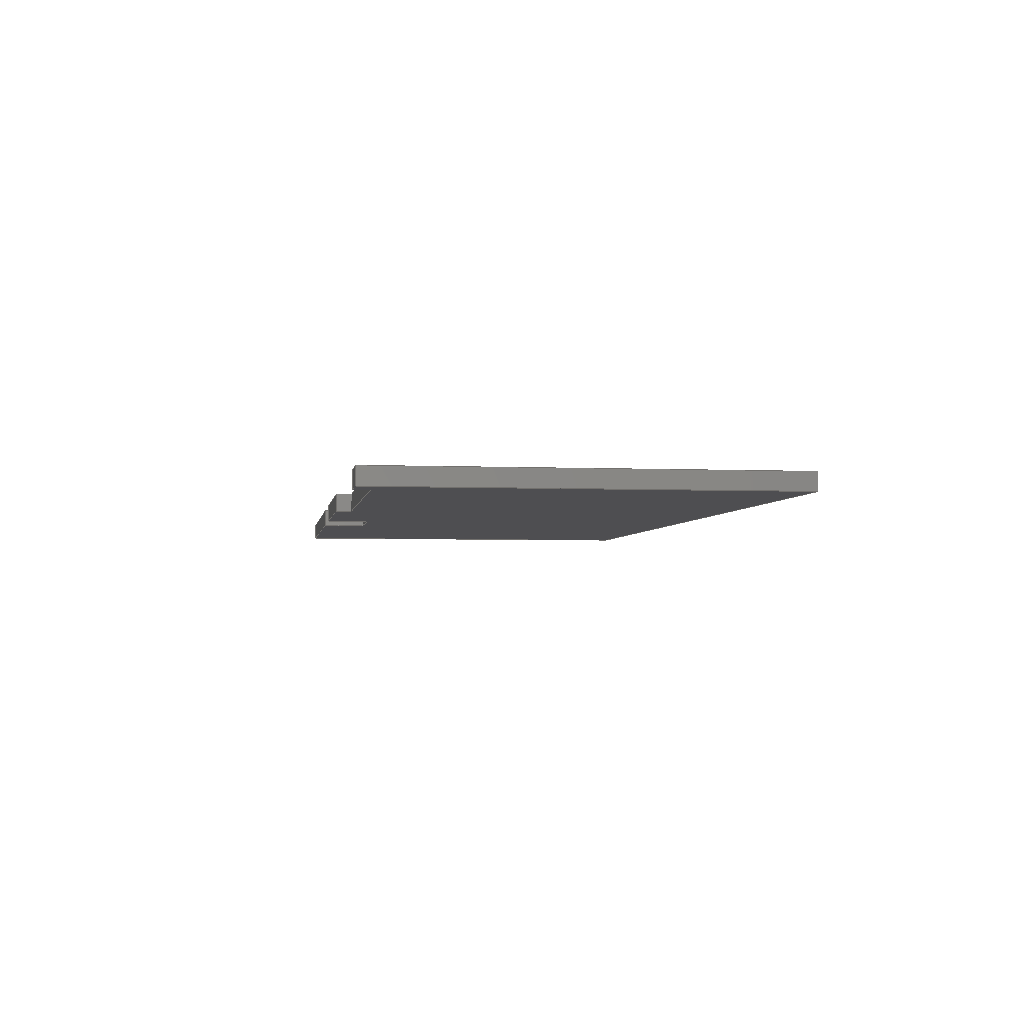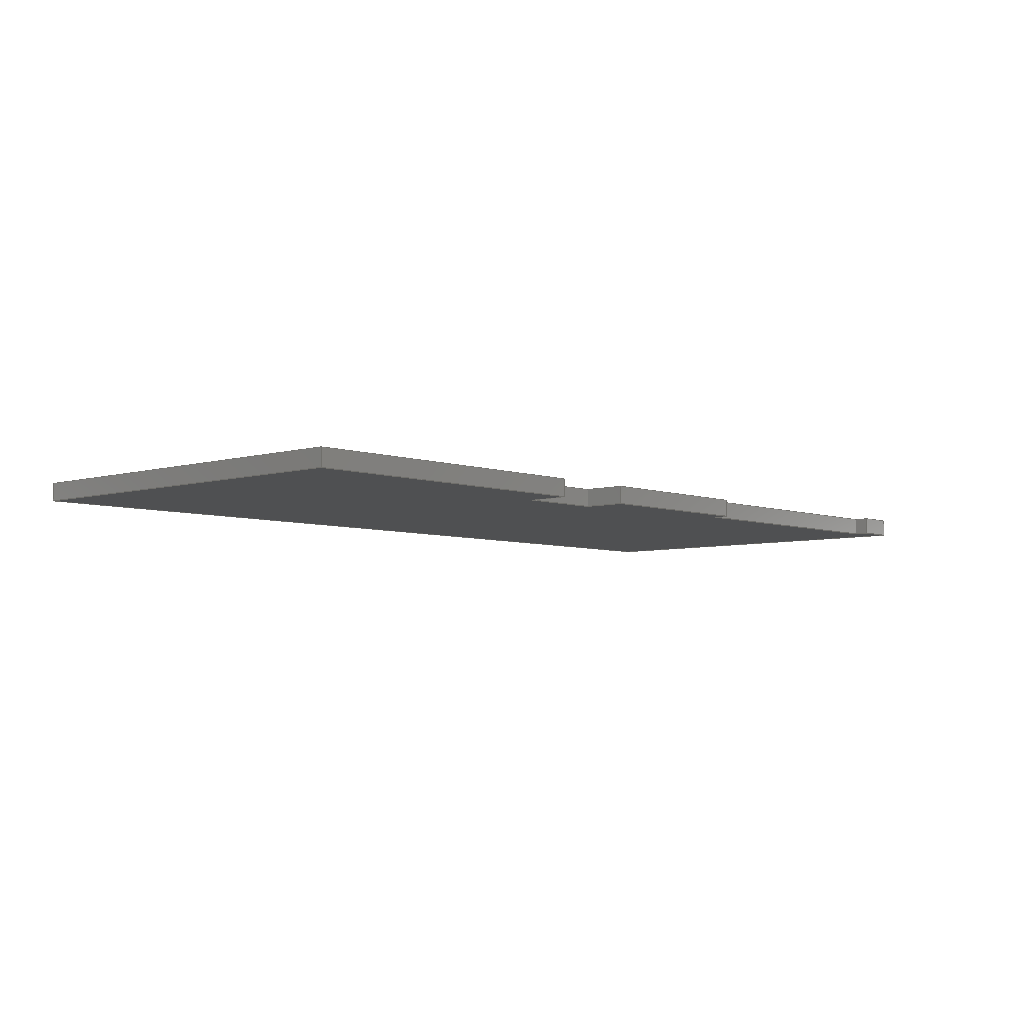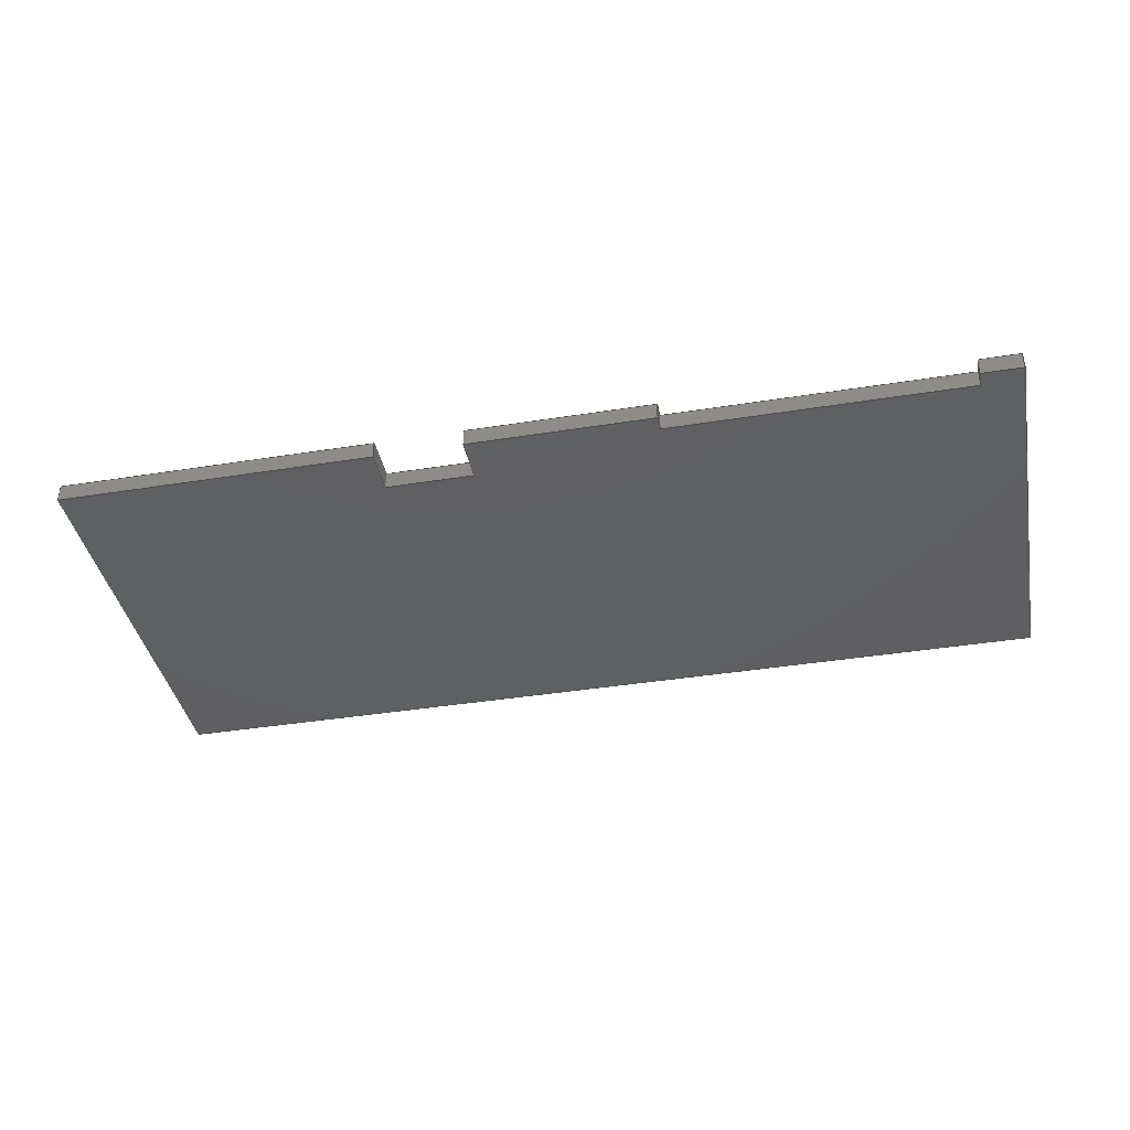
<metadata>
{"format":"step","ext":"step","renderer":"f3d","projection":"perspective","resolution":1024,"background":"white","views":[{"elev":-3.6,"azim":-98.5,"up":"+Z"},{"elev":-5.6,"azim":132.4,"up":"+Z"},{"elev":-39.8,"azim":-168.8,"up":"+Z"}]}
</metadata>
<code>
ISO-10303-21;
DATA;
#1=(NAMED_UNIT(*)PLANE_ANGLE_UNIT()SI_UNIT($,.RADIAN.));
#2=PLANE_ANGLE_MEASURE_WITH_UNIT(PLANE_ANGLE_MEASURE(0.01745),#1);
#3=(CONVERSION_BASED_UNIT('DEGREE',#2)NAMED_UNIT(#4)PLANE_ANGLE_UNIT());
#4=DIMENSIONAL_EXPONENTS(0,0,0,0,0,0,0);
#5=(NAMED_UNIT(*)SI_UNIT($,.STERADIAN.)SOLID_ANGLE_UNIT());
#6=(LENGTH_UNIT()NAMED_UNIT(*)SI_UNIT(.MILLI.,.METRE.));
#7=UNCERTAINTY_MEASURE_WITH_UNIT(LENGTH_MEASURE(1e-05),#6,'DISTANCE_ACCURACY_VALUE','Maximum Tolerance applied to model');
#8=(GEOMETRIC_REPRESENTATION_CONTEXT(3)GLOBAL_UNCERTAINTY_ASSIGNED_CONTEXT((#7))GLOBAL_UNIT_ASSIGNED_CONTEXT((#6,#3,#5))REPRESENTATION_CONTEXT('','root'));
#9=CARTESIAN_POINT('',(0,0,0));
#10=DIRECTION('',(0,0,1));
#11=DIRECTION('',(1,0,0));
#12=AXIS2_PLACEMENT_3D('',#9,#10,#11);
#13=CARTESIAN_POINT('',(0,27,4));
#14=DIRECTION('',(0,0,1));
#15=DIRECTION('',(1,0,0));
#16=AXIS2_PLACEMENT_3D('',#13,#14,#15);
#17=PLANE('',#16);
#18=CARTESIAN_POINT('',(240,200,4));
#19=VERTEX_POINT('',#18);
#20=CARTESIAN_POINT('',(240,292,4));
#21=VERTEX_POINT('',#20);
#22=CARTESIAN_POINT('',(240,200,4));
#23=DIRECTION('',(0,1,0));
#24=VECTOR('',#23,92);
#25=LINE('',#22,#24);
#26=EDGE_CURVE('',#19,#21,#25,.T.);
#27=ORIENTED_EDGE('',*,*,#26,.F.);
#28=CARTESIAN_POINT('',(450,200,4));
#29=VERTEX_POINT('',#28);
#30=CARTESIAN_POINT('',(240,200,4));
#31=DIRECTION('',(1,0,-0));
#32=VECTOR('',#31,210);
#33=LINE('',#30,#32);
#34=EDGE_CURVE('',#19,#29,#33,.T.);
#35=ORIENTED_EDGE('',*,*,#34,.T.);
#36=CARTESIAN_POINT('',(450,292,4));
#37=VERTEX_POINT('',#36);
#38=CARTESIAN_POINT('',(450,200,4));
#39=DIRECTION('',(0,1,0));
#40=VECTOR('',#39,92);
#41=LINE('',#38,#40);
#42=EDGE_CURVE('',#29,#37,#41,.T.);
#43=ORIENTED_EDGE('',*,*,#42,.T.);
#44=CARTESIAN_POINT('',(378,292,4));
#45=VERTEX_POINT('',#44);
#46=CARTESIAN_POINT('',(450,292,4));
#47=DIRECTION('',(-1,0,0));
#48=VECTOR('',#47,72);
#49=LINE('',#46,#48);
#50=EDGE_CURVE('',#37,#45,#49,.T.);
#51=ORIENTED_EDGE('',*,*,#50,.T.);
#52=CARTESIAN_POINT('',(378,282,4));
#53=VERTEX_POINT('',#52);
#54=CARTESIAN_POINT('',(378,292,4));
#55=DIRECTION('',(0,-1,0));
#56=VECTOR('',#55,10);
#57=LINE('',#54,#56);
#58=EDGE_CURVE('',#45,#53,#57,.T.);
#59=ORIENTED_EDGE('',*,*,#58,.T.);
#60=CARTESIAN_POINT('',(358,282,4));
#61=VERTEX_POINT('',#60);
#62=CARTESIAN_POINT('',(378,282,4));
#63=DIRECTION('',(-1,0,0));
#64=VECTOR('',#63,20);
#65=LINE('',#62,#64);
#66=EDGE_CURVE('',#53,#61,#65,.T.);
#67=ORIENTED_EDGE('',*,*,#66,.T.);
#68=CARTESIAN_POINT('',(358,292,4));
#69=VERTEX_POINT('',#68);
#70=CARTESIAN_POINT('',(358,282,4));
#71=DIRECTION('',(0,1,0));
#72=VECTOR('',#71,10);
#73=LINE('',#70,#72);
#74=EDGE_CURVE('',#61,#69,#73,.T.);
#75=ORIENTED_EDGE('',*,*,#74,.T.);
#76=CARTESIAN_POINT('',(316,292,4));
#77=VERTEX_POINT('',#76);
#78=CARTESIAN_POINT('',(358,292,4));
#79=DIRECTION('',(-1,0,0));
#80=VECTOR('',#79,42);
#81=LINE('',#78,#80);
#82=EDGE_CURVE('',#69,#77,#81,.T.);
#83=ORIENTED_EDGE('',*,*,#82,.T.);
#84=CARTESIAN_POINT('',(316,288.5,4));
#85=VERTEX_POINT('',#84);
#86=CARTESIAN_POINT('',(316,292,4));
#87=DIRECTION('',(0,-1,0));
#88=VECTOR('',#87,3.5);
#89=LINE('',#86,#88);
#90=EDGE_CURVE('',#77,#85,#89,.T.);
#91=ORIENTED_EDGE('',*,*,#90,.T.);
#92=CARTESIAN_POINT('',(249,288.5,4));
#93=VERTEX_POINT('',#92);
#94=CARTESIAN_POINT('',(316,288.5,4));
#95=DIRECTION('',(-1,0,0));
#96=VECTOR('',#95,67);
#97=LINE('',#94,#96);
#98=EDGE_CURVE('',#85,#93,#97,.T.);
#99=ORIENTED_EDGE('',*,*,#98,.T.);
#100=CARTESIAN_POINT('',(249,292,4));
#101=VERTEX_POINT('',#100);
#102=CARTESIAN_POINT('',(249,288.5,4));
#103=DIRECTION('',(0,1,0));
#104=VECTOR('',#103,3.5);
#105=LINE('',#102,#104);
#106=EDGE_CURVE('',#93,#101,#105,.T.);
#107=ORIENTED_EDGE('',*,*,#106,.T.);
#108=CARTESIAN_POINT('',(249,292,4));
#109=DIRECTION('',(-1,0,0));
#110=VECTOR('',#109,9);
#111=LINE('',#108,#110);
#112=EDGE_CURVE('',#101,#21,#111,.T.);
#113=ORIENTED_EDGE('',*,*,#112,.T.);
#114=EDGE_LOOP('',(#27,#35,#43,#51,#59,#67,#75,#83,#91,#99,#107,#113));
#115=FACE_BOUND('',#114,.T.);
#116=ADVANCED_FACE('',(#115),#17,.T.);
#117=CARTESIAN_POINT('',(450,246,4.002));
#118=DIRECTION('',(-1,0,0));
#119=DIRECTION('',(0,0,1));
#120=AXIS2_PLACEMENT_3D('',#117,#118,#119);
#121=PLANE('',#120);
#122=ORIENTED_EDGE('',*,*,#42,.F.);
#123=CARTESIAN_POINT('',(450,200,0));
#124=VERTEX_POINT('',#123);
#125=CARTESIAN_POINT('',(450,200,4));
#126=DIRECTION('',(0,0,-1));
#127=VECTOR('',#126,4);
#128=LINE('',#125,#127);
#129=EDGE_CURVE('',#29,#124,#128,.T.);
#130=ORIENTED_EDGE('',*,*,#129,.T.);
#131=CARTESIAN_POINT('',(450,292,0));
#132=VERTEX_POINT('',#131);
#133=CARTESIAN_POINT('',(450,200,0));
#134=DIRECTION('',(0,1,0));
#135=VECTOR('',#134,92);
#136=LINE('',#133,#135);
#137=EDGE_CURVE('',#124,#132,#136,.T.);
#138=ORIENTED_EDGE('',*,*,#137,.T.);
#139=CARTESIAN_POINT('',(450,292,4));
#140=DIRECTION('',(0,0,-1));
#141=VECTOR('',#140,4);
#142=LINE('',#139,#141);
#143=EDGE_CURVE('',#37,#132,#142,.T.);
#144=ORIENTED_EDGE('',*,*,#143,.F.);
#145=EDGE_LOOP('',(#122,#130,#138,#144));
#146=FACE_BOUND('',#145,.T.);
#147=ADVANCED_FACE('',(#146),#121,.F.);
#148=CARTESIAN_POINT('',(414,292,4.002));
#149=DIRECTION('',(0,-1,0));
#150=DIRECTION('',(0,0,-1));
#151=AXIS2_PLACEMENT_3D('',#148,#149,#150);
#152=PLANE('',#151);
#153=ORIENTED_EDGE('',*,*,#50,.F.);
#154=ORIENTED_EDGE('',*,*,#143,.T.);
#155=CARTESIAN_POINT('',(378,292,0));
#156=VERTEX_POINT('',#155);
#157=CARTESIAN_POINT('',(450,292,0));
#158=DIRECTION('',(-1,0,0));
#159=VECTOR('',#158,72);
#160=LINE('',#157,#159);
#161=EDGE_CURVE('',#132,#156,#160,.T.);
#162=ORIENTED_EDGE('',*,*,#161,.T.);
#163=CARTESIAN_POINT('',(378,292,4));
#164=DIRECTION('',(0,0,-1));
#165=VECTOR('',#164,4);
#166=LINE('',#163,#165);
#167=EDGE_CURVE('',#45,#156,#166,.T.);
#168=ORIENTED_EDGE('',*,*,#167,.F.);
#169=EDGE_LOOP('',(#153,#154,#162,#168));
#170=FACE_BOUND('',#169,.T.);
#171=ADVANCED_FACE('',(#170),#152,.F.);
#172=CARTESIAN_POINT('',(378,287,4.002));
#173=DIRECTION('',(1,0,0));
#174=DIRECTION('',(0,0,-1));
#175=AXIS2_PLACEMENT_3D('',#172,#173,#174);
#176=PLANE('',#175);
#177=ORIENTED_EDGE('',*,*,#58,.F.);
#178=ORIENTED_EDGE('',*,*,#167,.T.);
#179=CARTESIAN_POINT('',(378,282,0));
#180=VERTEX_POINT('',#179);
#181=CARTESIAN_POINT('',(378,292,0));
#182=DIRECTION('',(0,-1,0));
#183=VECTOR('',#182,10);
#184=LINE('',#181,#183);
#185=EDGE_CURVE('',#156,#180,#184,.T.);
#186=ORIENTED_EDGE('',*,*,#185,.T.);
#187=CARTESIAN_POINT('',(378,282,4));
#188=DIRECTION('',(0,0,-1));
#189=VECTOR('',#188,4);
#190=LINE('',#187,#189);
#191=EDGE_CURVE('',#53,#180,#190,.T.);
#192=ORIENTED_EDGE('',*,*,#191,.F.);
#193=EDGE_LOOP('',(#177,#178,#186,#192));
#194=FACE_BOUND('',#193,.T.);
#195=ADVANCED_FACE('',(#194),#176,.F.);
#196=CARTESIAN_POINT('',(368,282,4.002));
#197=DIRECTION('',(0,-1,0));
#198=DIRECTION('',(0,0,-1));
#199=AXIS2_PLACEMENT_3D('',#196,#197,#198);
#200=PLANE('',#199);
#201=ORIENTED_EDGE('',*,*,#66,.F.);
#202=ORIENTED_EDGE('',*,*,#191,.T.);
#203=CARTESIAN_POINT('',(358,282,0));
#204=VERTEX_POINT('',#203);
#205=CARTESIAN_POINT('',(378,282,0));
#206=DIRECTION('',(-1,0,0));
#207=VECTOR('',#206,20);
#208=LINE('',#205,#207);
#209=EDGE_CURVE('',#180,#204,#208,.T.);
#210=ORIENTED_EDGE('',*,*,#209,.T.);
#211=CARTESIAN_POINT('',(358,282,4));
#212=DIRECTION('',(0,0,-1));
#213=VECTOR('',#212,4);
#214=LINE('',#211,#213);
#215=EDGE_CURVE('',#61,#204,#214,.T.);
#216=ORIENTED_EDGE('',*,*,#215,.F.);
#217=EDGE_LOOP('',(#201,#202,#210,#216));
#218=FACE_BOUND('',#217,.T.);
#219=ADVANCED_FACE('',(#218),#200,.F.);
#220=CARTESIAN_POINT('',(358,287,4.002));
#221=DIRECTION('',(-1,0,0));
#222=DIRECTION('',(0,0,1));
#223=AXIS2_PLACEMENT_3D('',#220,#221,#222);
#224=PLANE('',#223);
#225=ORIENTED_EDGE('',*,*,#74,.F.);
#226=ORIENTED_EDGE('',*,*,#215,.T.);
#227=CARTESIAN_POINT('',(358,292,0));
#228=VERTEX_POINT('',#227);
#229=CARTESIAN_POINT('',(358,282,0));
#230=DIRECTION('',(0,1,0));
#231=VECTOR('',#230,10);
#232=LINE('',#229,#231);
#233=EDGE_CURVE('',#204,#228,#232,.T.);
#234=ORIENTED_EDGE('',*,*,#233,.T.);
#235=CARTESIAN_POINT('',(358,292,4));
#236=DIRECTION('',(0,0,-1));
#237=VECTOR('',#236,4);
#238=LINE('',#235,#237);
#239=EDGE_CURVE('',#69,#228,#238,.T.);
#240=ORIENTED_EDGE('',*,*,#239,.F.);
#241=EDGE_LOOP('',(#225,#226,#234,#240));
#242=FACE_BOUND('',#241,.T.);
#243=ADVANCED_FACE('',(#242),#224,.F.);
#244=CARTESIAN_POINT('',(337,292,4.002));
#245=DIRECTION('',(0,-1,0));
#246=DIRECTION('',(0,0,-1));
#247=AXIS2_PLACEMENT_3D('',#244,#245,#246);
#248=PLANE('',#247);
#249=ORIENTED_EDGE('',*,*,#82,.F.);
#250=ORIENTED_EDGE('',*,*,#239,.T.);
#251=CARTESIAN_POINT('',(316,292,0));
#252=VERTEX_POINT('',#251);
#253=CARTESIAN_POINT('',(358,292,0));
#254=DIRECTION('',(-1,0,0));
#255=VECTOR('',#254,42);
#256=LINE('',#253,#255);
#257=EDGE_CURVE('',#228,#252,#256,.T.);
#258=ORIENTED_EDGE('',*,*,#257,.T.);
#259=CARTESIAN_POINT('',(316,292,4));
#260=DIRECTION('',(0,0,-1));
#261=VECTOR('',#260,4);
#262=LINE('',#259,#261);
#263=EDGE_CURVE('',#77,#252,#262,.T.);
#264=ORIENTED_EDGE('',*,*,#263,.F.);
#265=EDGE_LOOP('',(#249,#250,#258,#264));
#266=FACE_BOUND('',#265,.T.);
#267=ADVANCED_FACE('',(#266),#248,.F.);
#268=CARTESIAN_POINT('',(316,290.2,4.002));
#269=DIRECTION('',(1,0,0));
#270=DIRECTION('',(0,0,-1));
#271=AXIS2_PLACEMENT_3D('',#268,#269,#270);
#272=PLANE('',#271);
#273=ORIENTED_EDGE('',*,*,#90,.F.);
#274=ORIENTED_EDGE('',*,*,#263,.T.);
#275=CARTESIAN_POINT('',(316,288.5,0));
#276=VERTEX_POINT('',#275);
#277=CARTESIAN_POINT('',(316,292,0));
#278=DIRECTION('',(0,-1,0));
#279=VECTOR('',#278,3.5);
#280=LINE('',#277,#279);
#281=EDGE_CURVE('',#252,#276,#280,.T.);
#282=ORIENTED_EDGE('',*,*,#281,.T.);
#283=CARTESIAN_POINT('',(316,288.5,4));
#284=DIRECTION('',(0,0,-1));
#285=VECTOR('',#284,4);
#286=LINE('',#283,#285);
#287=EDGE_CURVE('',#85,#276,#286,.T.);
#288=ORIENTED_EDGE('',*,*,#287,.F.);
#289=EDGE_LOOP('',(#273,#274,#282,#288));
#290=FACE_BOUND('',#289,.T.);
#291=ADVANCED_FACE('',(#290),#272,.F.);
#292=CARTESIAN_POINT('',(285,288.5,4.002));
#293=DIRECTION('',(0,-1,0));
#294=DIRECTION('',(0,0,-1));
#295=AXIS2_PLACEMENT_3D('',#292,#293,#294);
#296=PLANE('',#295);
#297=ORIENTED_EDGE('',*,*,#98,.F.);
#298=ORIENTED_EDGE('',*,*,#287,.T.);
#299=CARTESIAN_POINT('',(249,288.5,0));
#300=VERTEX_POINT('',#299);
#301=CARTESIAN_POINT('',(316,288.5,0));
#302=DIRECTION('',(-1,0,0));
#303=VECTOR('',#302,67);
#304=LINE('',#301,#303);
#305=EDGE_CURVE('',#276,#300,#304,.T.);
#306=ORIENTED_EDGE('',*,*,#305,.T.);
#307=CARTESIAN_POINT('',(249,288.5,4));
#308=DIRECTION('',(0,0,-1));
#309=VECTOR('',#308,4);
#310=LINE('',#307,#309);
#311=EDGE_CURVE('',#93,#300,#310,.T.);
#312=ORIENTED_EDGE('',*,*,#311,.F.);
#313=EDGE_LOOP('',(#297,#298,#306,#312));
#314=FACE_BOUND('',#313,.T.);
#315=ADVANCED_FACE('',(#314),#296,.F.);
#316=CARTESIAN_POINT('',(249,290.2,4.002));
#317=DIRECTION('',(-1,0,0));
#318=DIRECTION('',(0,0,1));
#319=AXIS2_PLACEMENT_3D('',#316,#317,#318);
#320=PLANE('',#319);
#321=ORIENTED_EDGE('',*,*,#106,.F.);
#322=ORIENTED_EDGE('',*,*,#311,.T.);
#323=CARTESIAN_POINT('',(249,292,0));
#324=VERTEX_POINT('',#323);
#325=CARTESIAN_POINT('',(249,288.5,0));
#326=DIRECTION('',(0,1,0));
#327=VECTOR('',#326,3.5);
#328=LINE('',#325,#327);
#329=EDGE_CURVE('',#300,#324,#328,.T.);
#330=ORIENTED_EDGE('',*,*,#329,.T.);
#331=CARTESIAN_POINT('',(249,292,4));
#332=DIRECTION('',(0,0,-1));
#333=VECTOR('',#332,4);
#334=LINE('',#331,#333);
#335=EDGE_CURVE('',#101,#324,#334,.T.);
#336=ORIENTED_EDGE('',*,*,#335,.F.);
#337=EDGE_LOOP('',(#321,#322,#330,#336));
#338=FACE_BOUND('',#337,.T.);
#339=ADVANCED_FACE('',(#338),#320,.F.);
#340=CARTESIAN_POINT('',(0,200,0));
#341=DIRECTION('',(0,0,1));
#342=DIRECTION('',(1,0,0));
#343=AXIS2_PLACEMENT_3D('',#340,#341,#342);
#344=PLANE('',#343);
#345=CARTESIAN_POINT('',(240,200,0));
#346=VERTEX_POINT('',#345);
#347=CARTESIAN_POINT('',(240,200,0));
#348=DIRECTION('',(1,0,-0));
#349=VECTOR('',#348,210);
#350=LINE('',#347,#349);
#351=EDGE_CURVE('',#346,#124,#350,.T.);
#352=ORIENTED_EDGE('',*,*,#351,.F.);
#353=CARTESIAN_POINT('',(240,292,0));
#354=VERTEX_POINT('',#353);
#355=CARTESIAN_POINT('',(240,200,0));
#356=DIRECTION('',(0,1,0));
#357=VECTOR('',#356,92);
#358=LINE('',#355,#357);
#359=EDGE_CURVE('',#346,#354,#358,.T.);
#360=ORIENTED_EDGE('',*,*,#359,.T.);
#361=CARTESIAN_POINT('',(249,292,0));
#362=DIRECTION('',(-1,0,0));
#363=VECTOR('',#362,9);
#364=LINE('',#361,#363);
#365=EDGE_CURVE('',#324,#354,#364,.T.);
#366=ORIENTED_EDGE('',*,*,#365,.F.);
#367=ORIENTED_EDGE('',*,*,#329,.F.);
#368=ORIENTED_EDGE('',*,*,#305,.F.);
#369=ORIENTED_EDGE('',*,*,#281,.F.);
#370=ORIENTED_EDGE('',*,*,#257,.F.);
#371=ORIENTED_EDGE('',*,*,#233,.F.);
#372=ORIENTED_EDGE('',*,*,#209,.F.);
#373=ORIENTED_EDGE('',*,*,#185,.F.);
#374=ORIENTED_EDGE('',*,*,#161,.F.);
#375=ORIENTED_EDGE('',*,*,#137,.F.);
#376=EDGE_LOOP('',(#352,#360,#366,#367,#368,#369,#370,#371,#372,#373,#374,#375));
#377=FACE_BOUND('',#376,.T.);
#378=ADVANCED_FACE('',(#377),#344,.F.);
#379=CARTESIAN_POINT('',(247,292,4.002));
#380=DIRECTION('',(0,-1,0));
#381=DIRECTION('',(0,0,-1));
#382=AXIS2_PLACEMENT_3D('',#379,#380,#381);
#383=PLANE('',#382);
#384=ORIENTED_EDGE('',*,*,#112,.F.);
#385=ORIENTED_EDGE('',*,*,#335,.T.);
#386=ORIENTED_EDGE('',*,*,#365,.T.);
#387=CARTESIAN_POINT('',(240,292,4));
#388=DIRECTION('',(0,0,-1));
#389=VECTOR('',#388,4);
#390=LINE('',#387,#389);
#391=EDGE_CURVE('',#21,#354,#390,.T.);
#392=ORIENTED_EDGE('',*,*,#391,.F.);
#393=EDGE_LOOP('',(#384,#385,#386,#392));
#394=FACE_BOUND('',#393,.T.);
#395=ADVANCED_FACE('',(#394),#383,.F.);
#396=CARTESIAN_POINT('',(345,200,4.002));
#397=DIRECTION('',(0,1,0));
#398=DIRECTION('',(0,0,1));
#399=AXIS2_PLACEMENT_3D('',#396,#397,#398);
#400=PLANE('',#399);
#401=ORIENTED_EDGE('',*,*,#34,.F.);
#402=CARTESIAN_POINT('',(240,200,4));
#403=DIRECTION('',(0,0,-1));
#404=VECTOR('',#403,4);
#405=LINE('',#402,#404);
#406=EDGE_CURVE('',#19,#346,#405,.T.);
#407=ORIENTED_EDGE('',*,*,#406,.T.);
#408=ORIENTED_EDGE('',*,*,#351,.T.);
#409=ORIENTED_EDGE('',*,*,#129,.F.);
#410=EDGE_LOOP('',(#401,#407,#408,#409));
#411=FACE_BOUND('',#410,.T.);
#412=ADVANCED_FACE('',(#411),#400,.F.);
#413=CARTESIAN_POINT('',(240,246,4.002));
#414=DIRECTION('',(-1,0,0));
#415=DIRECTION('',(0,0,1));
#416=AXIS2_PLACEMENT_3D('',#413,#414,#415);
#417=PLANE('',#416);
#418=ORIENTED_EDGE('',*,*,#406,.F.);
#419=ORIENTED_EDGE('',*,*,#26,.T.);
#420=ORIENTED_EDGE('',*,*,#391,.T.);
#421=ORIENTED_EDGE('',*,*,#359,.F.);
#422=EDGE_LOOP('',(#418,#419,#420,#421));
#423=FACE_BOUND('',#422,.T.);
#424=ADVANCED_FACE('',(#423),#417,.T.);
#425=CLOSED_SHELL('',(#116,#147,#171,#195,#219,#243,#267,#291,#315,#339,#378,#395,#412,#424));
#426=MANIFOLD_SOLID_BREP('Back_left',#425);
#427=COLOUR_RGB('',0.4941,0.4941,0.5255);
#428=FILL_AREA_STYLE_COLOUR('',#427);
#429=FILL_AREA_STYLE('',(#428));
#430=SURFACE_STYLE_FILL_AREA(#429);
#431=SURFACE_SIDE_STYLE('',(#430));
#432=SURFACE_STYLE_USAGE(.BOTH.,#431);
#433=PRESENTATION_STYLE_ASSIGNMENT((#432));
#434=STYLED_ITEM('',(#433),#426);
#435=SHAPE_REPRESENTATION('root',(#12),#8);
#436=ADVANCED_BREP_SHAPE_REPRESENTATION('root',(#426),#8);
#437=SHAPE_REPRESENTATION_RELATIONSHIP('','',#435,#436);
#438=APPLICATION_CONTEXT('data for automotive mechanical design processes');
#439=APPLICATION_PROTOCOL_DEFINITION('international standard','automotive_design',1994,#438);
#440=PRODUCT_CONTEXT('',#438,'mechanical');
#441=PRODUCT_DEFINITION_CONTEXT('part definition',#438,'design');
#442=PRODUCT('root','root','',(#440));
#443=PRODUCT_RELATED_PRODUCT_CATEGORY('part','',(#442));
#444=PRODUCT_DEFINITION_FORMATION_WITH_SPECIFIED_SOURCE('','',#442,.NOT_KNOWN.);
#445=PRODUCT_DEFINITION('design','',#444,#441);
#446=PRODUCT_DEFINITION_SHAPE('','',#445);
#447=SHAPE_DEFINITION_REPRESENTATION(#446,#435);
#448=DRAUGHTING_MODEL('',(),#8);
#449=MECHANICAL_DESIGN_GEOMETRIC_PRESENTATION_REPRESENTATION('',(#434),#8);
ENDSEC;
END-ISO-10303-21;

</code>
